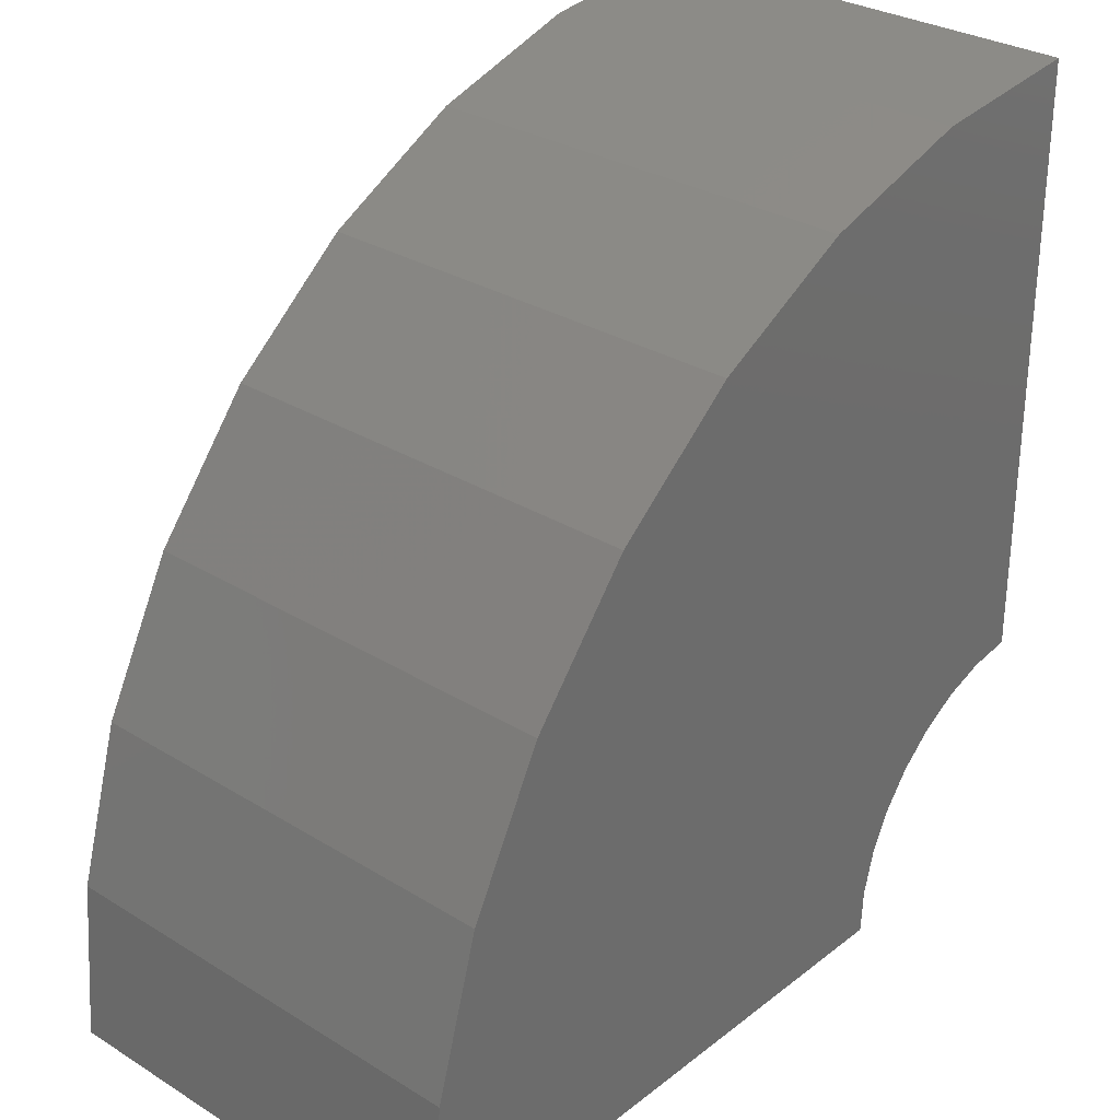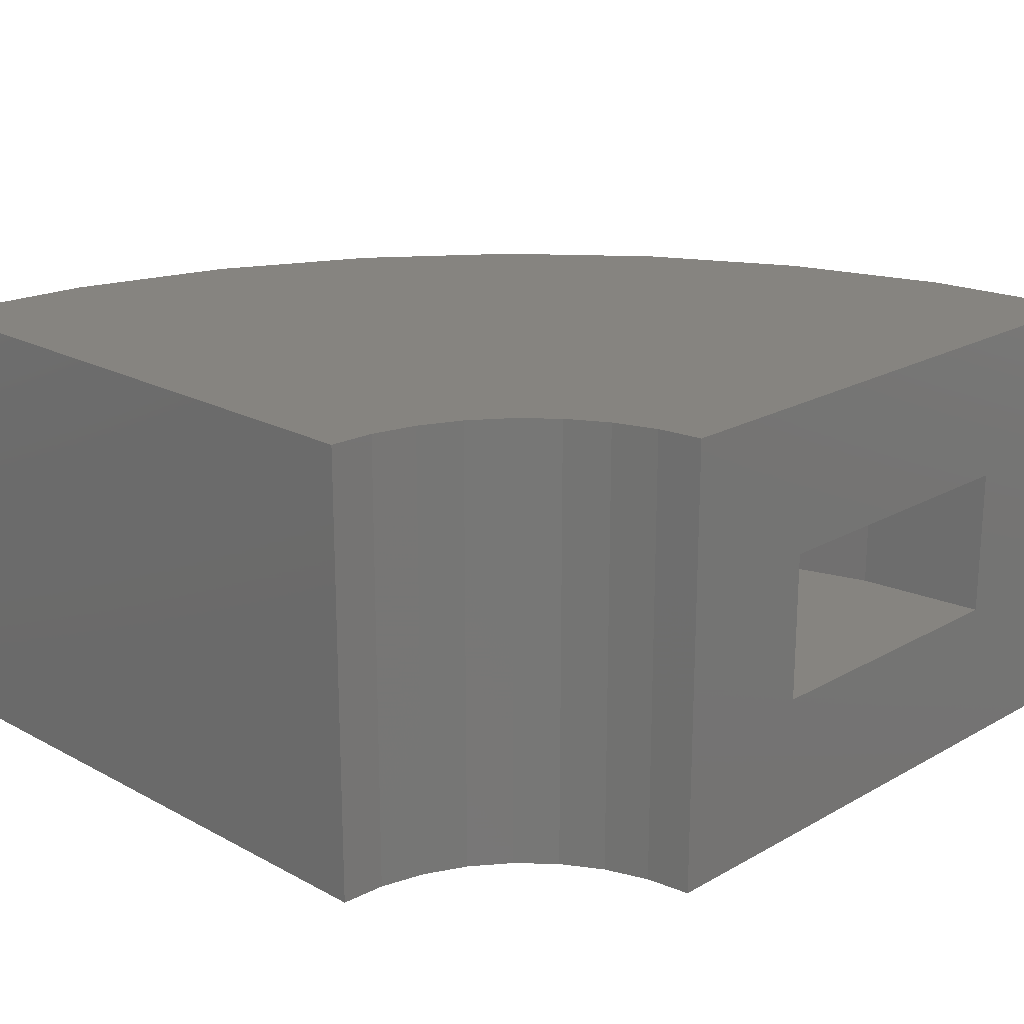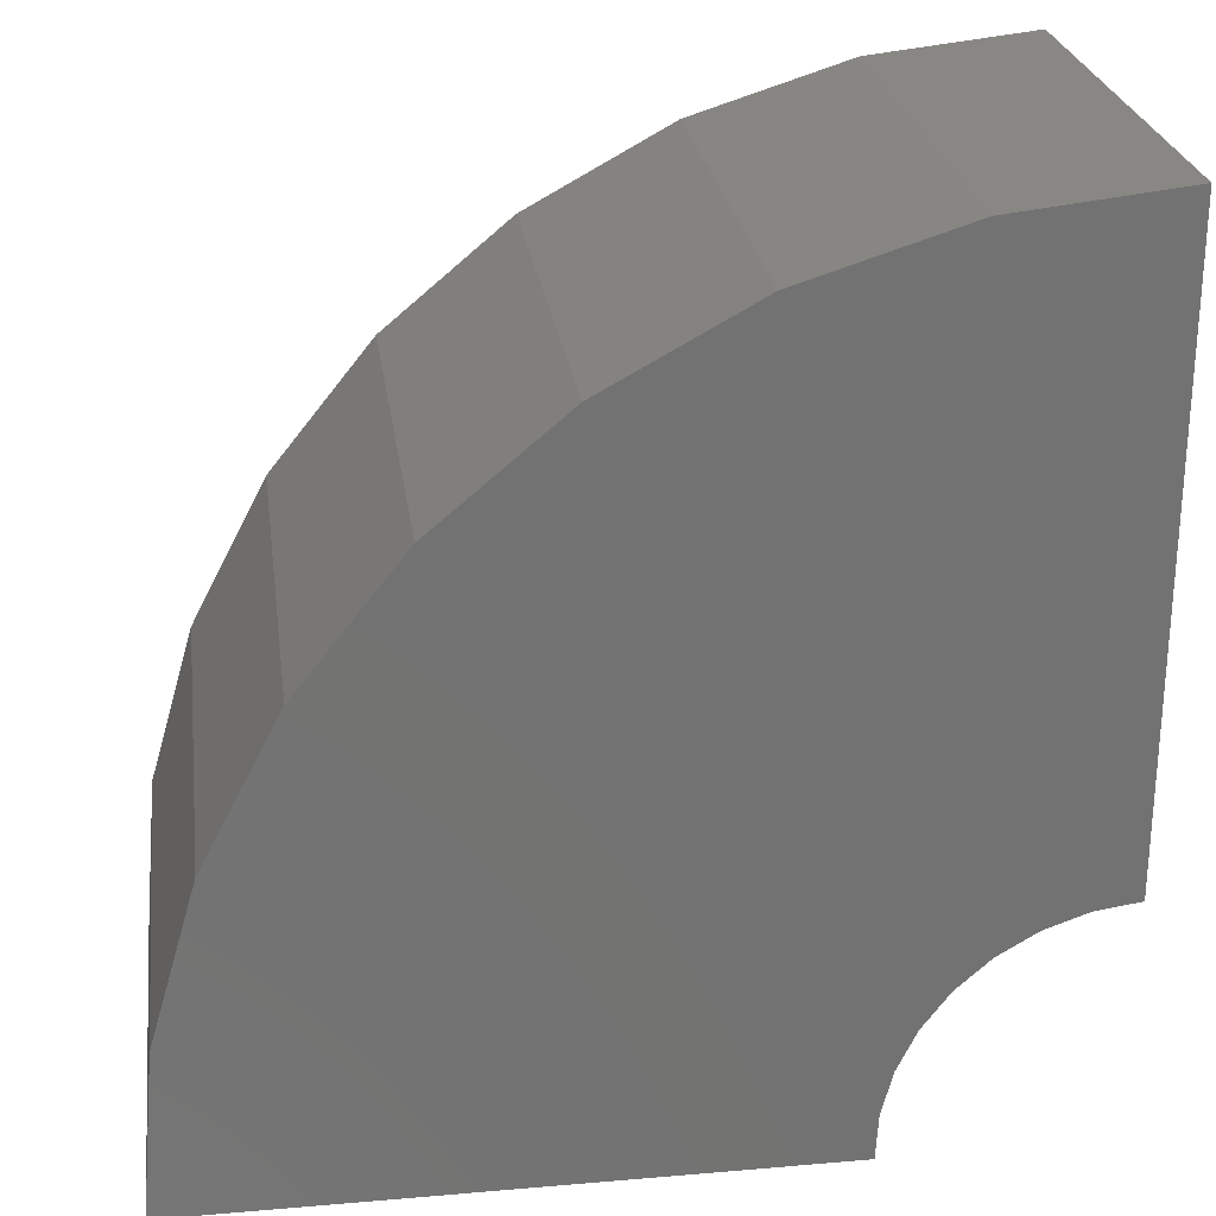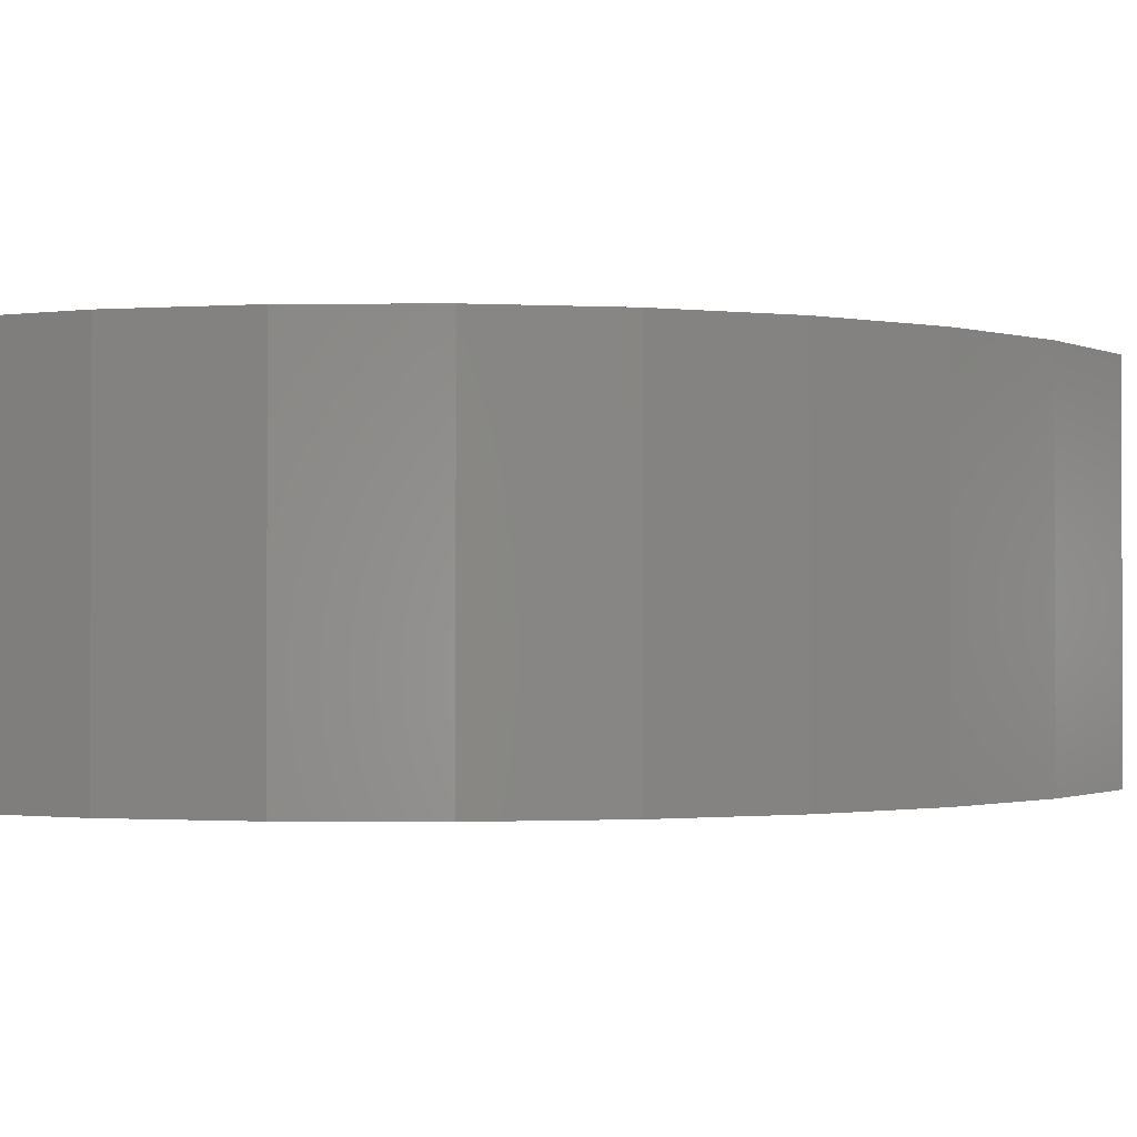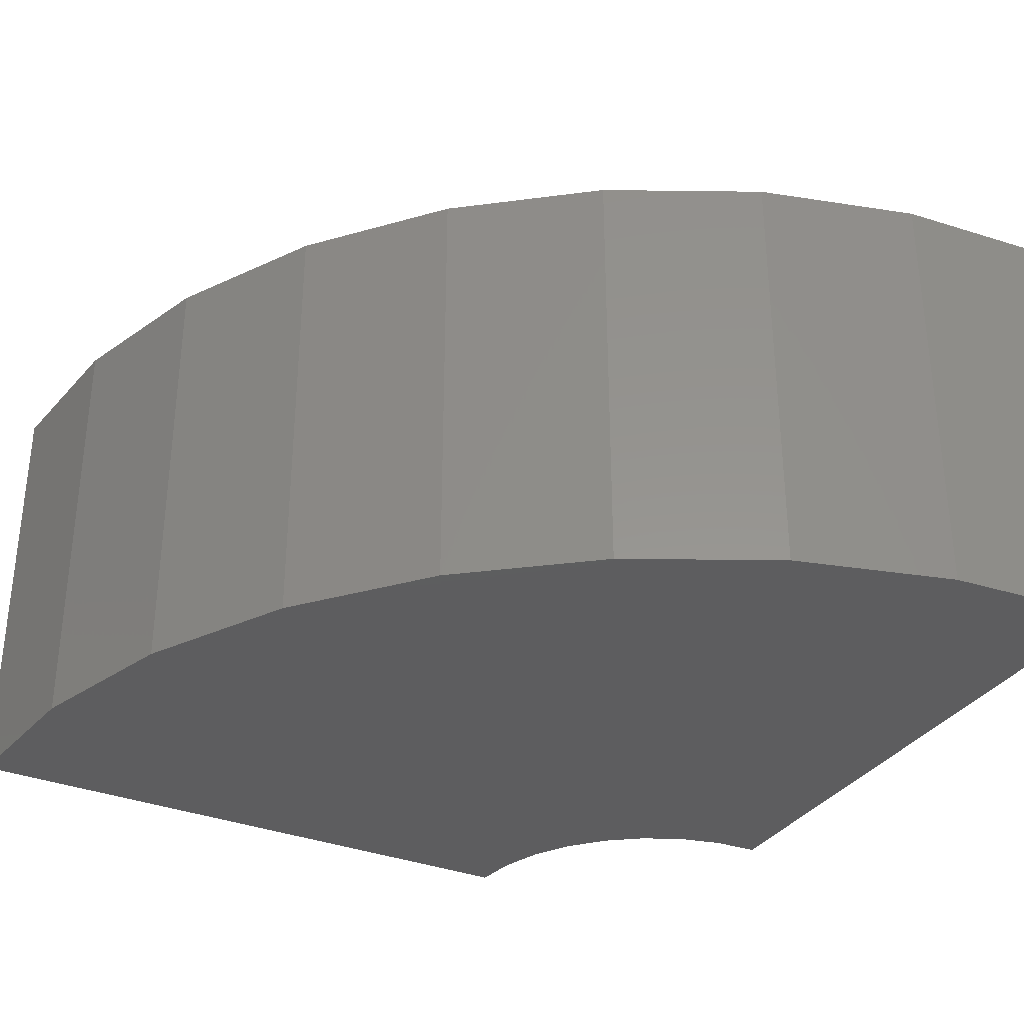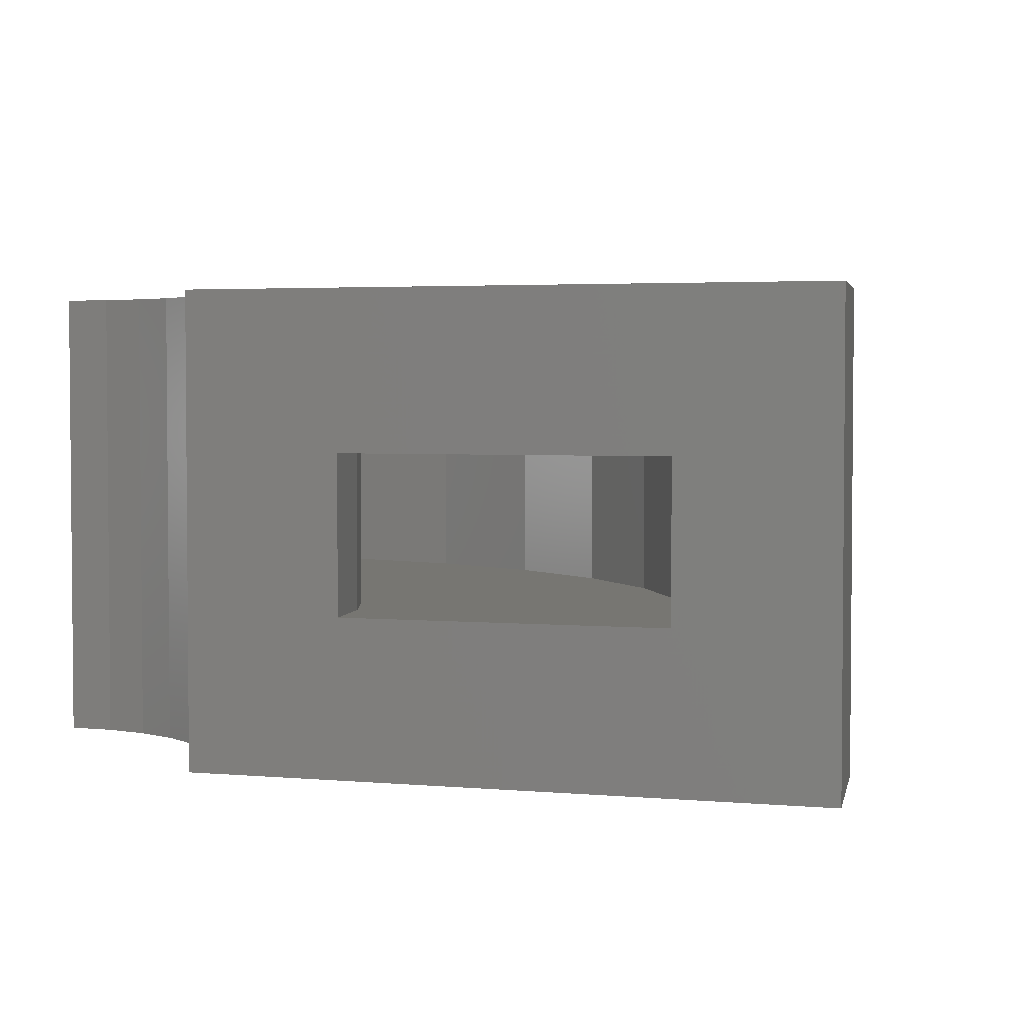
<metadata>
{"format":"stl","ext":"stl","renderer":"f3d","projection":"perspective","resolution":1024,"background":"white","views":[{"elev":30.1,"azim":131.8,"up":"+Z"},{"elev":20.3,"azim":-135.6,"up":"+Y"},{"elev":25.6,"azim":172.2,"up":"+Z"},{"elev":-1.2,"azim":30.5,"up":"+Y"},{"elev":-33.1,"azim":61.6,"up":"+Y"},{"elev":3.2,"azim":-72.7,"up":"+Y"}]}
</metadata>
<code>
# stl→obj: 66 verts, 128 faces
v -0.5526 -0.09375 0.4112
v -0.5526 3.173e-17 0.4112
v -0.5526 -0.03125 0.3799
v -0.5526 -0.0625 0.3799
v -0.5526 -0.0625 0.315
v -0.5526 -0.09375 0.2837
v -0.5526 2.367e-17 0.2837
v -0.5526 -0.03125 0.315
v -0.4744 -0.03125 0.3554
v -0.4987 -0.0625 0.3686
v -0.4987 -0.03125 0.3686
v -0.5251 -0.0625 0.3769
v -0.5251 -0.03125 0.3769
v -0.4744 -0.0625 0.3554
v -0.4531 -0.03125 0.3378
v -0.4531 -0.0625 0.3378
v -0.4355 -0.03125 0.3164
v -0.4355 -0.0625 0.3164
v -0.4224 -0.03125 0.292
v -0.4224 -0.0625 0.292
v -0.4142 -0.03125 0.2656
v -0.4142 -0.0625 0.2656
v -0.5375 -0.03125 0.3131
v -0.5375 -0.0625 0.3131
v -0.5231 -0.03125 0.3084
v -0.5231 -0.0625 0.3084
v -0.5098 -0.03125 0.3009
v -0.5098 -0.0625 0.3009
v -0.4982 -0.03125 0.2911
v -0.4982 -0.0625 0.2911
v -0.4887 -0.03125 0.2791
v -0.4887 -0.0625 0.2791
v -0.4817 -0.03125 0.2656
v -0.4817 -0.0625 0.2656
v -0.5434 -0.09375 0.2824
v -0.3924 -0.09375 0.3014
v -0.4082 -0.09375 0.3318
v -0.4297 -0.09375 0.3585
v -0.4559 -0.09375 0.3806
v -0.4859 -0.09375 0.3971
v -0.5186 -0.09375 0.4074
v -0.5347 -0.09375 0.2793
v -0.5267 -0.09375 0.2746
v -0.5198 -0.09375 0.2684
v -0.3829 -0.09375 0.2685
v -0.5142 -0.09375 0.261
v -0.5102 -0.09375 0.2526
v -0.5079 -0.09375 0.2436
v -0.5074 -0.09375 0.2344
v -0.3799 -0.09375 0.2344
v -0.5186 3.432e-17 0.4074
v -0.4859 3.737e-17 0.3971
v -0.4559 3.979e-17 0.3806
v -0.4297 4.148e-17 0.3585
v -0.4082 4.237e-17 0.3318
v -0.3924 4.244e-17 0.3014
v -0.5434 2.462e-17 0.2824
v -0.3829 4.167e-17 0.2685
v -0.5198 2.647e-17 0.2684
v -0.5267 2.604e-17 0.2746
v -0.5347 2.542e-17 0.2793
v -0.3799 4.01e-17 0.2344
v -0.5074 2.595e-17 0.2344
v -0.5079 2.641e-17 0.2436
v -0.5102 2.665e-17 0.2526
v -0.5142 2.667e-17 0.261
f 1 2 3
f 1 3 4
f 1 4 5
f 1 5 6
f 6 5 7
f 7 5 8
f 7 8 2
f 2 8 3
f 9 10 11
f 11 10 12
f 11 12 13
f 13 12 4
f 13 4 3
f 10 9 14
f 14 9 15
f 14 15 16
f 16 15 17
f 16 17 18
f 18 17 19
f 18 19 20
f 20 19 21
f 20 21 22
f 8 5 23
f 23 5 24
f 23 24 25
f 25 24 26
f 25 26 27
f 27 26 28
f 27 28 29
f 29 28 30
f 29 30 31
f 31 30 32
f 31 32 33
f 33 32 34
f 8 23 17
f 8 17 15
f 8 15 9
f 8 9 11
f 8 11 13
f 8 13 3
f 17 23 25
f 17 25 27
f 17 27 29
f 17 29 19
f 33 21 31
f 31 21 19
f 31 19 29
f 5 4 12
f 5 12 10
f 5 10 14
f 5 14 16
f 5 16 18
f 5 18 24
f 18 20 30
f 18 30 28
f 18 28 26
f 18 26 24
f 30 20 32
f 32 20 22
f 32 22 34
f 34 22 33
f 33 22 21
f 6 35 36
f 6 36 37
f 6 37 38
f 6 38 39
f 6 39 40
f 6 40 41
f 6 41 1
f 36 35 42
f 36 42 43
f 36 43 44
f 36 44 45
f 45 44 46
f 45 46 47
f 45 47 48
f 45 48 49
f 45 49 50
f 7 2 51
f 7 51 52
f 7 52 53
f 7 53 54
f 7 54 55
f 7 55 56
f 7 56 57
f 56 58 59
f 56 59 60
f 56 60 61
f 56 61 57
f 58 62 63
f 58 63 64
f 58 64 65
f 58 65 66
f 58 66 59
f 59 43 60
f 60 43 42
f 60 42 61
f 61 42 35
f 61 35 57
f 57 35 6
f 57 6 7
f 43 59 44
f 44 59 66
f 44 66 46
f 46 66 65
f 46 65 47
f 47 65 64
f 47 64 48
f 48 64 63
f 48 63 49
f 2 1 51
f 51 1 41
f 51 41 52
f 52 41 40
f 52 40 53
f 53 40 39
f 53 39 54
f 54 39 38
f 54 38 55
f 55 38 37
f 55 37 56
f 56 37 36
f 56 36 58
f 58 36 45
f 58 45 62
f 62 45 50
f 49 63 50
f 50 63 62

</code>
